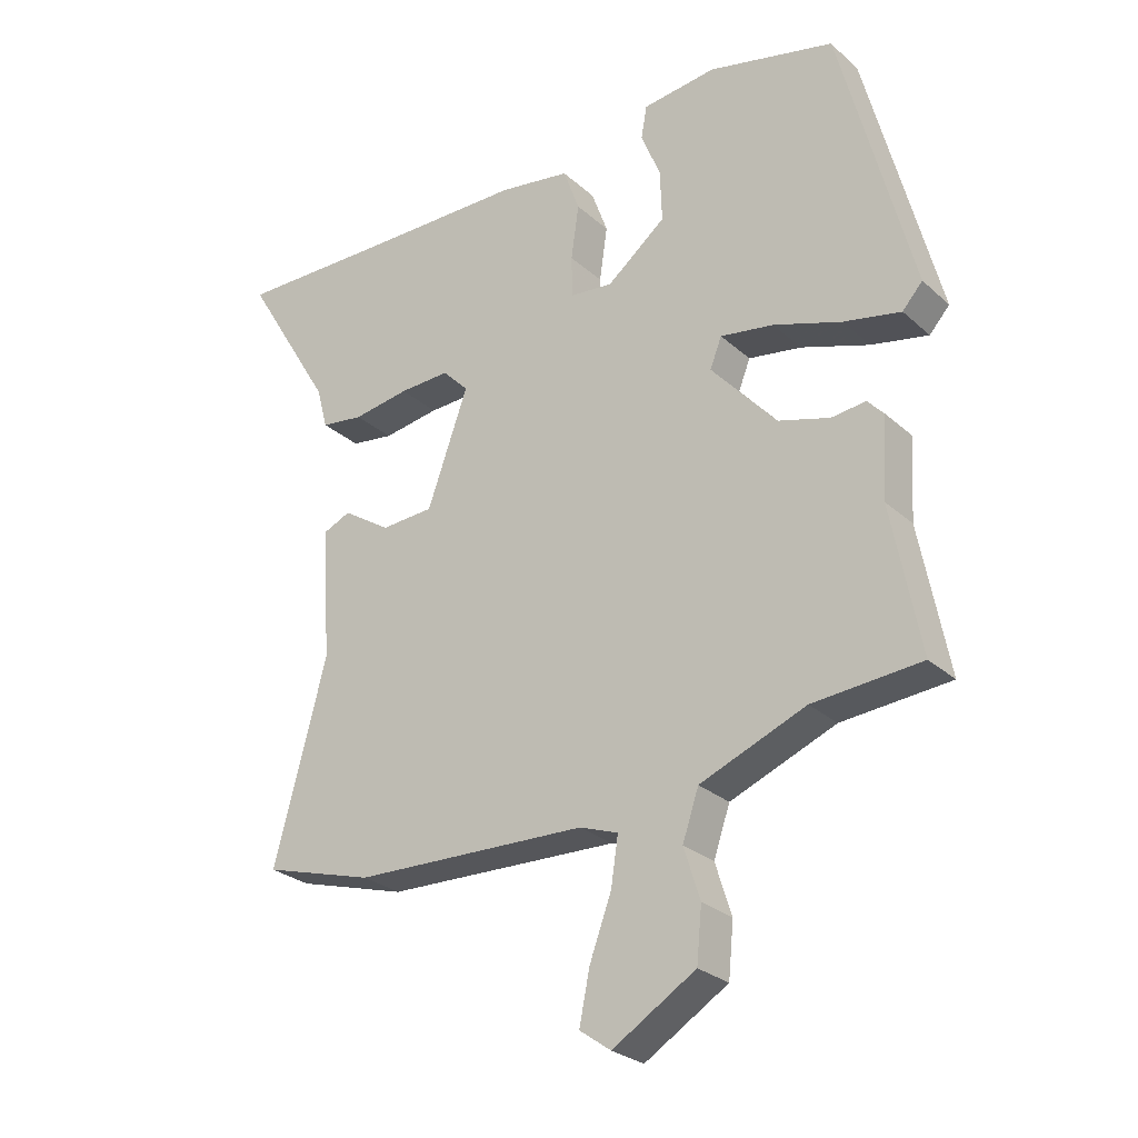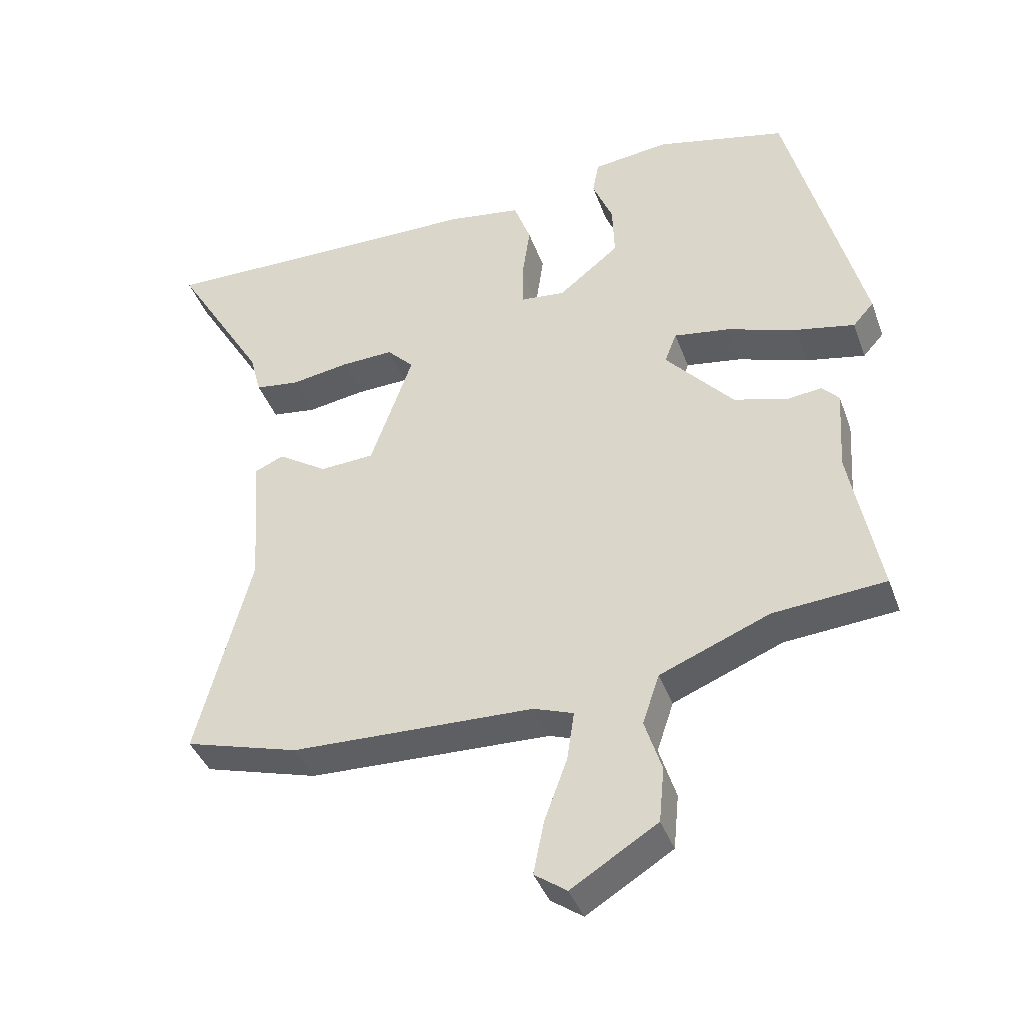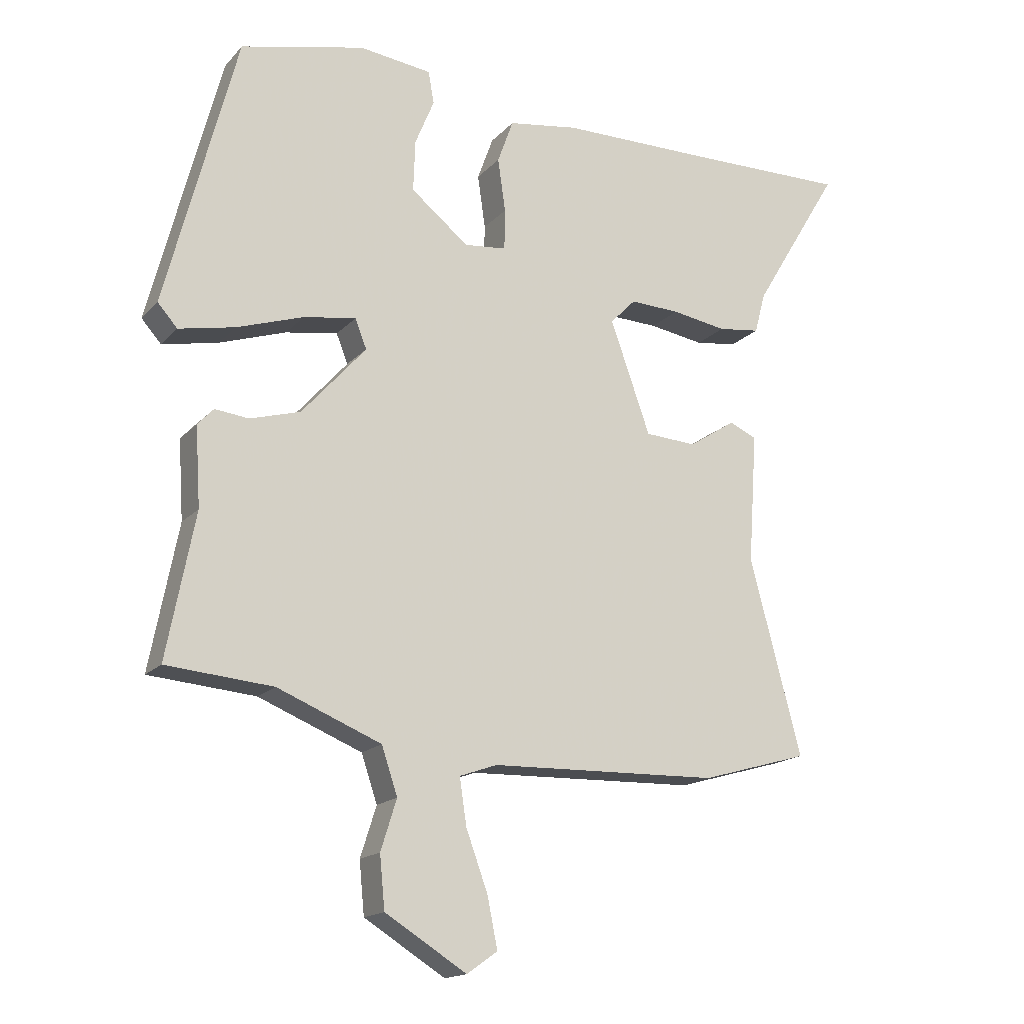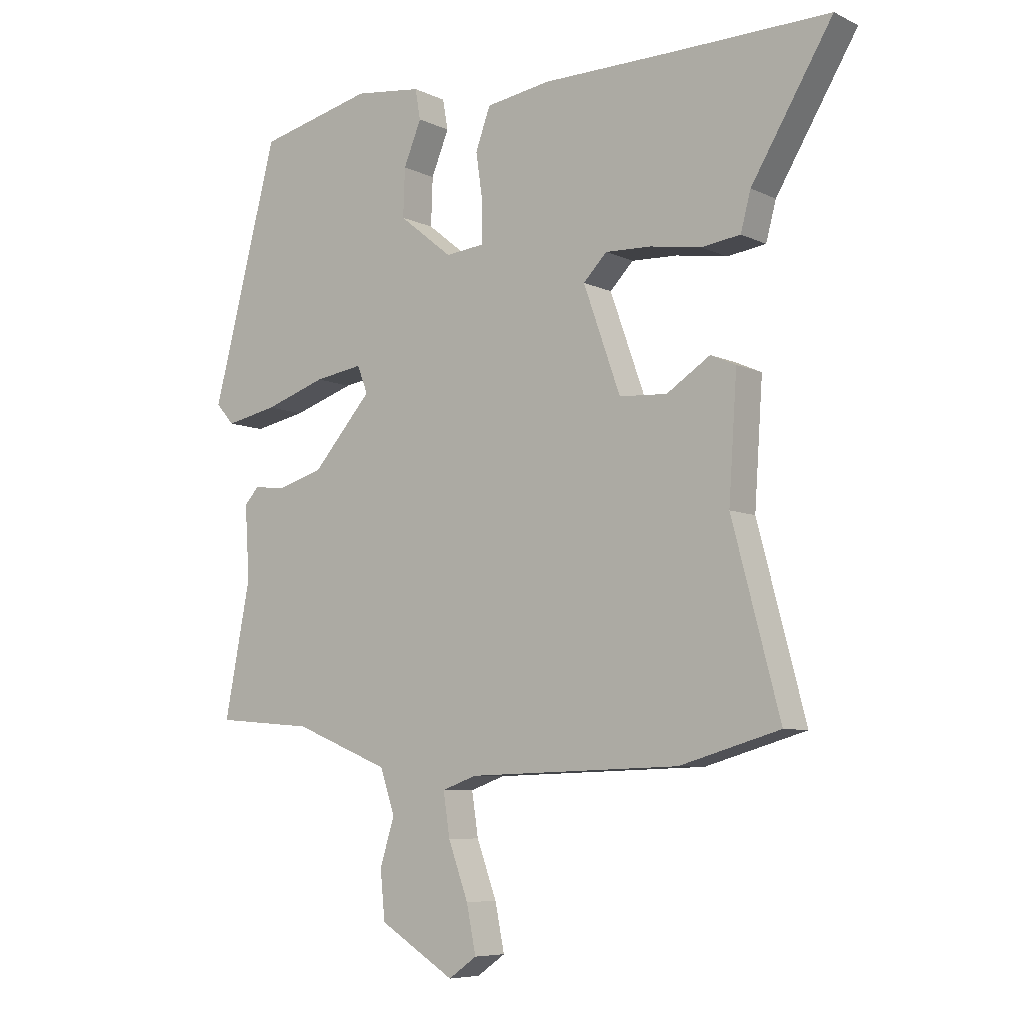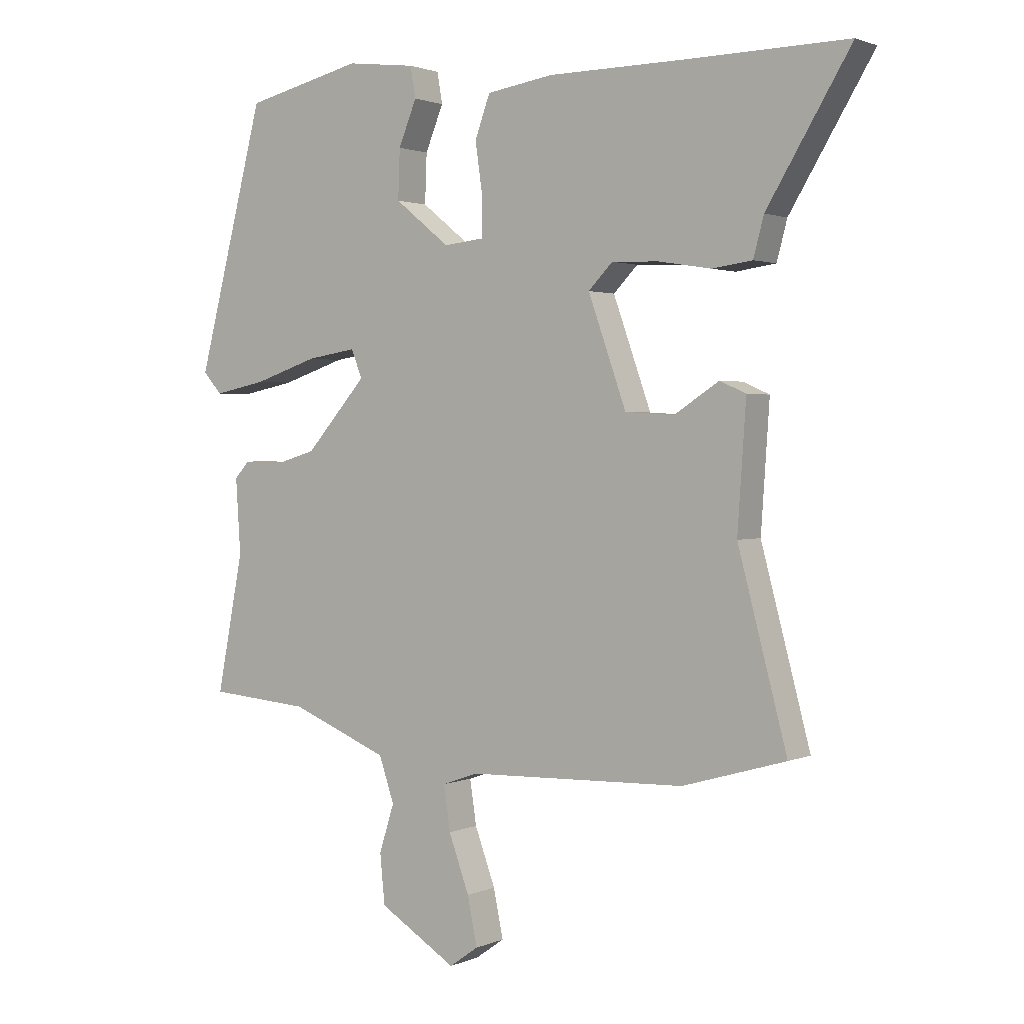
<metadata>
{"format":"obj","ext":"obj","renderer":"f3d","projection":"perspective","resolution":1024,"background":"white","views":[{"elev":-27.0,"azim":-143.5,"up":"+Z"},{"elev":-40.1,"azim":-160.9,"up":"+Z"},{"elev":-16.8,"azim":-27.5,"up":"+Z"},{"elev":-7.1,"azim":36.9,"up":"+Z"},{"elev":1.7,"azim":34.2,"up":"+Z"}]}
</metadata>
<code>
v -0.421 0.07 0.501
v -0.226 0.07 0.547
v -0.112 0.07 0.533
v -0.103 0.07 0.482
v -0.133 0.07 0.409
v -0.136 0.07 0.328
v -0.045 0.07 0.255
v 0.021 0.07 0.262
v 0.022 0.07 0.326
v 0.01 0.07 0.41
v 0.035 0.07 0.479
v 0.145 0.07 0.496
v 0.382 0.07 0.498
v 0.638 0.07 0.502
v 0.5 0.07 0.273
v 0.483 0.07 0.209
v 0.417 0.07 0.2
v 0.33 0.07 0.214
v 0.252 0.07 0.217
v 0.212 0.07 0.176
v 0.275 0.07 -0.001
v 0.356 0.07 -0.006
v 0.43 0.07 0.042
v 0.473 0.07 0.023
v 0.459 0.07 -0.182
v 0.54 0.07 -0.488
v 0.37 0.07 -0.537
v 0.009 0.07 -0.548
v -0.05 0.07 -0.569
v -0.039 0.07 -0.642
v -0.005 0.07 -0.735
v 0.011 0.07 -0.814
v -0.037 0.07 -0.848
v -0.165 0.07 -0.769
v -0.173 0.07 -0.687
v -0.148 0.07 -0.608
v -0.173 0.07 -0.534
v -0.336 0.07 -0.468
v -0.503 0.07 -0.454
v -0.459 0.07 -0.227
v -0.467 0.07 -0.103
v -0.442 0.07 -0.076
v -0.389 0.07 -0.082
v -0.31 0.07 -0.059
v -0.209 0.07 0.055
v -0.227 0.07 0.101
v -0.309 0.07 0.088
v -0.414 0.07 0.053
v -0.502 0.07 0.035
v -0.533 0.07 0.07
v -0.421 0 0.501
v -0.226 0 0.547
v -0.112 0 0.533
v -0.103 0 0.482
v -0.133 0 0.409
v -0.136 0 0.328
v -0.045 0 0.255
v 0.021 0 0.262
v 0.022 0 0.326
v 0.01 0 0.41
v 0.035 0 0.479
v 0.145 0 0.496
v 0.382 0 0.498
v 0.638 0 0.502
v 0.5 0 0.273
v 0.483 0 0.209
v 0.417 0 0.2
v 0.33 0 0.214
v 0.252 0 0.217
v 0.212 0 0.176
v 0.275 0 -0.001
v 0.356 0 -0.006
v 0.43 0 0.042
v 0.473 0 0.023
v 0.459 0 -0.182
v 0.54 0 -0.488
v 0.37 0 -0.537
v 0.009 0 -0.548
v -0.05 0 -0.569
v -0.039 0 -0.642
v -0.005 0 -0.735
v 0.011 0 -0.814
v -0.037 0 -0.848
v -0.165 0 -0.769
v -0.173 0 -0.687
v -0.148 0 -0.608
v -0.173 0 -0.534
v -0.336 0 -0.468
v -0.503 0 -0.454
v -0.459 0 -0.227
v -0.467 0 -0.103
v -0.442 0 -0.076
v -0.389 0 -0.082
v -0.31 0 -0.059
v -0.209 0 0.055
v -0.227 0 0.101
v -0.309 0 0.088
v -0.414 0 0.053
v -0.502 0 0.035
v -0.533 0 0.07
f 47 48 49 50
f 46 47 50 1
f 40 41 42 43
f 38 39 40 43
f 37 38 43 44
f 36 37 44 45
f 34 35 36
f 33 34 36
f 30 31 32 33
f 29 30 33 36
f 25 26 27 28
f 25 28 29
f 22 23 24 25
f 21 22 25 29
f 20 21 29 36
f 15 16 17 18
f 13 14 15 18
f 13 18 19
f 12 13 19 20
f 9 10 11 12
f 8 9 12 20
f 2 3 4 5
f 46 1 2 5
f 45 46 5 6
f 7 8 20 36
f 6 7 36 45
f 100 99 98 97
f 51 100 97 96
f 93 92 91 90
f 93 90 89 88
f 94 93 88 87
f 95 94 87 86
f 86 85 84
f 86 84 83
f 83 82 81 80
f 86 83 80 79
f 78 77 76 75
f 79 78 75
f 75 74 73 72
f 79 75 72 71
f 86 79 71 70
f 68 67 66 65
f 68 65 64 63
f 69 68 63
f 70 69 63 62
f 62 61 60 59
f 70 62 59 58
f 55 54 53 52
f 55 52 51 96
f 56 55 96 95
f 86 70 58 57
f 95 86 57 56
f 1 51 52 2
f 2 52 53 3
f 3 53 54 4
f 4 54 55 5
f 5 55 56 6
f 6 56 57 7
f 7 57 58 8
f 8 58 59 9
f 9 59 60 10
f 10 60 61 11
f 11 61 62 12
f 12 62 63 13
f 13 63 64 14
f 14 64 65 15
f 15 65 66 16
f 16 66 67 17
f 17 67 68 18
f 18 68 69 19
f 19 69 70 20
f 20 70 71 21
f 21 71 72 22
f 22 72 73 23
f 23 73 74 24
f 24 74 75 25
f 25 75 76 26
f 26 76 77 27
f 27 77 78 28
f 28 78 79 29
f 29 79 80 30
f 30 80 81 31
f 31 81 82 32
f 32 82 83 33
f 33 83 84 34
f 34 84 85 35
f 35 85 86 36
f 36 86 87 37
f 37 87 88 38
f 38 88 89 39
f 39 89 90 40
f 40 90 91 41
f 41 91 92 42
f 42 92 93 43
f 43 93 94 44
f 44 94 95 45
f 45 95 96 46
f 46 96 97 47
f 47 97 98 48
f 48 98 99 49
f 49 99 100 50
f 50 100 51 1

</code>
